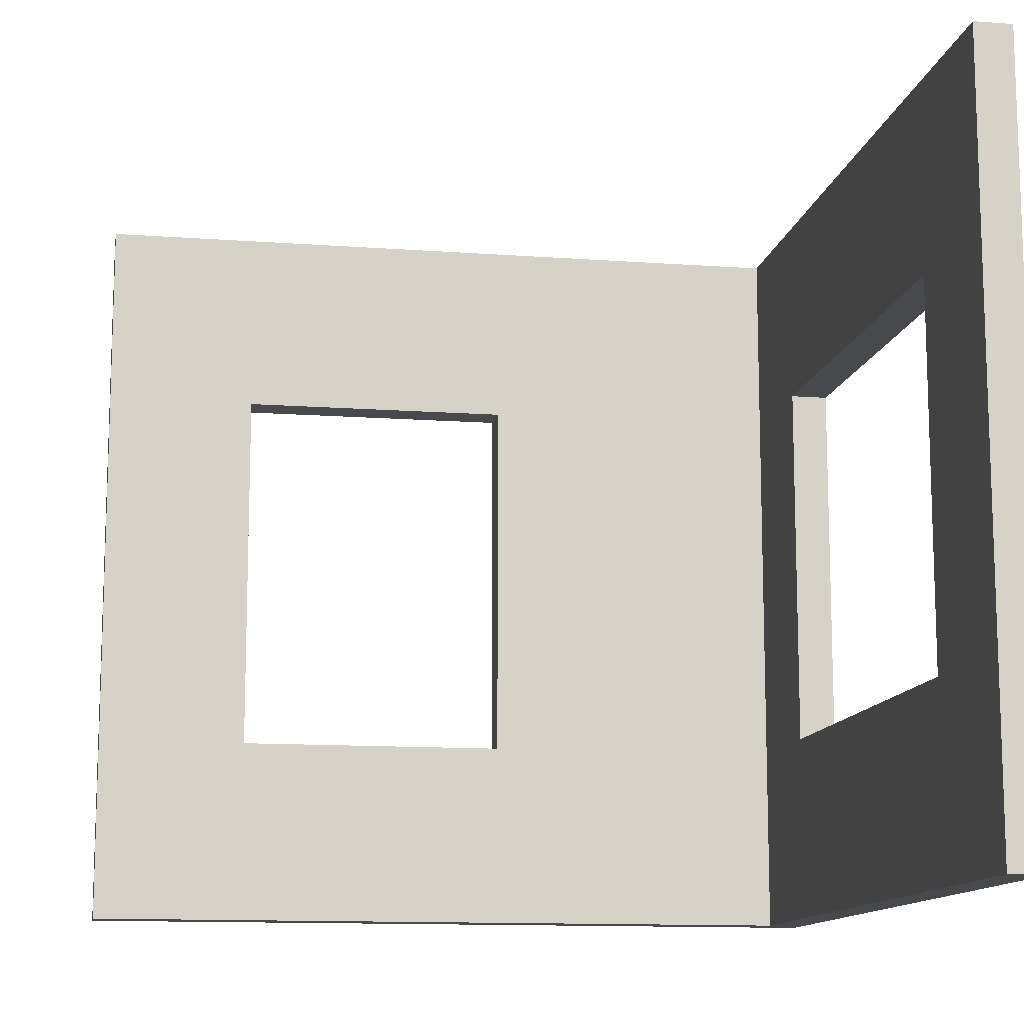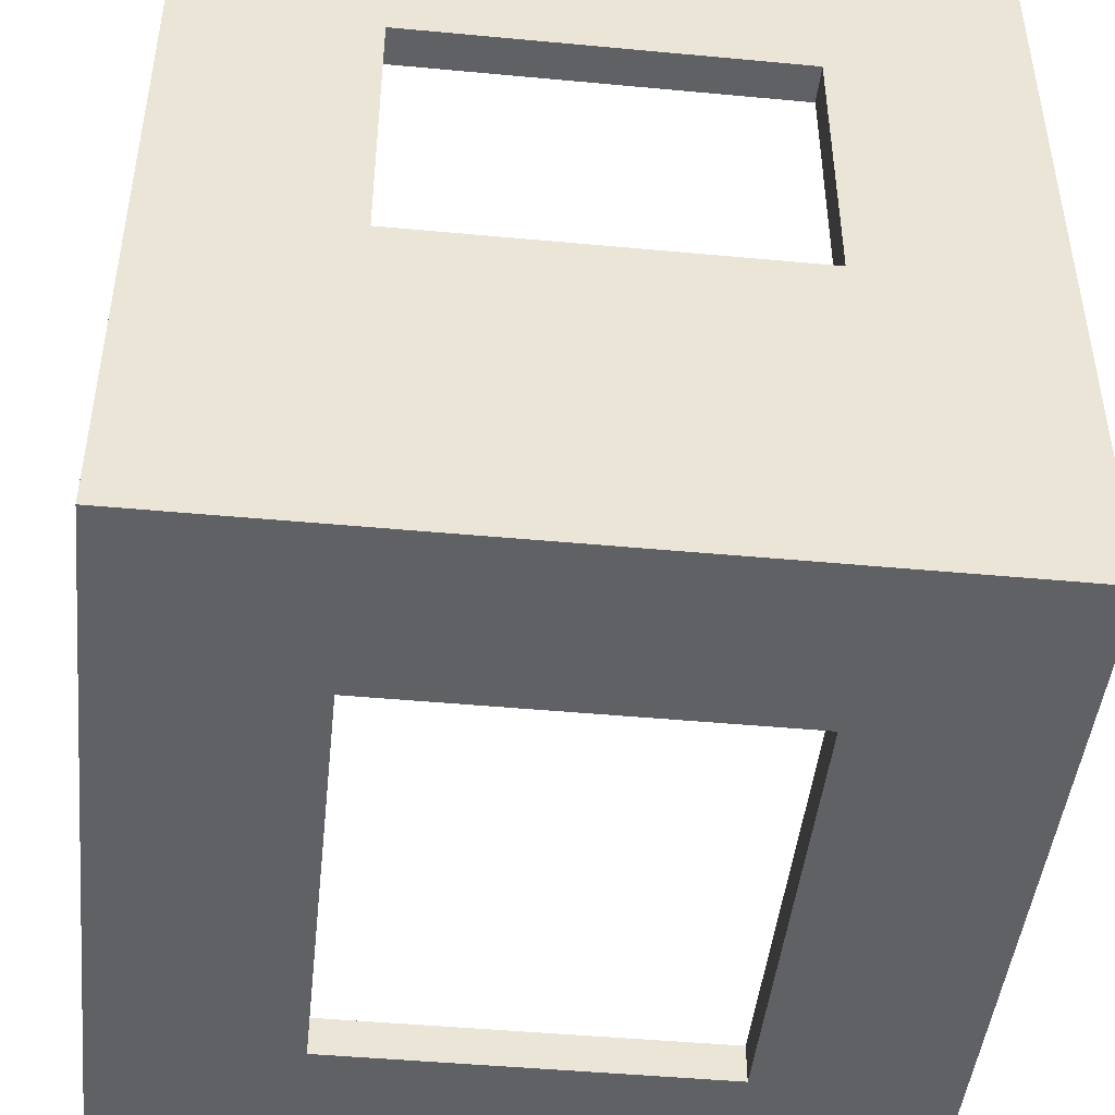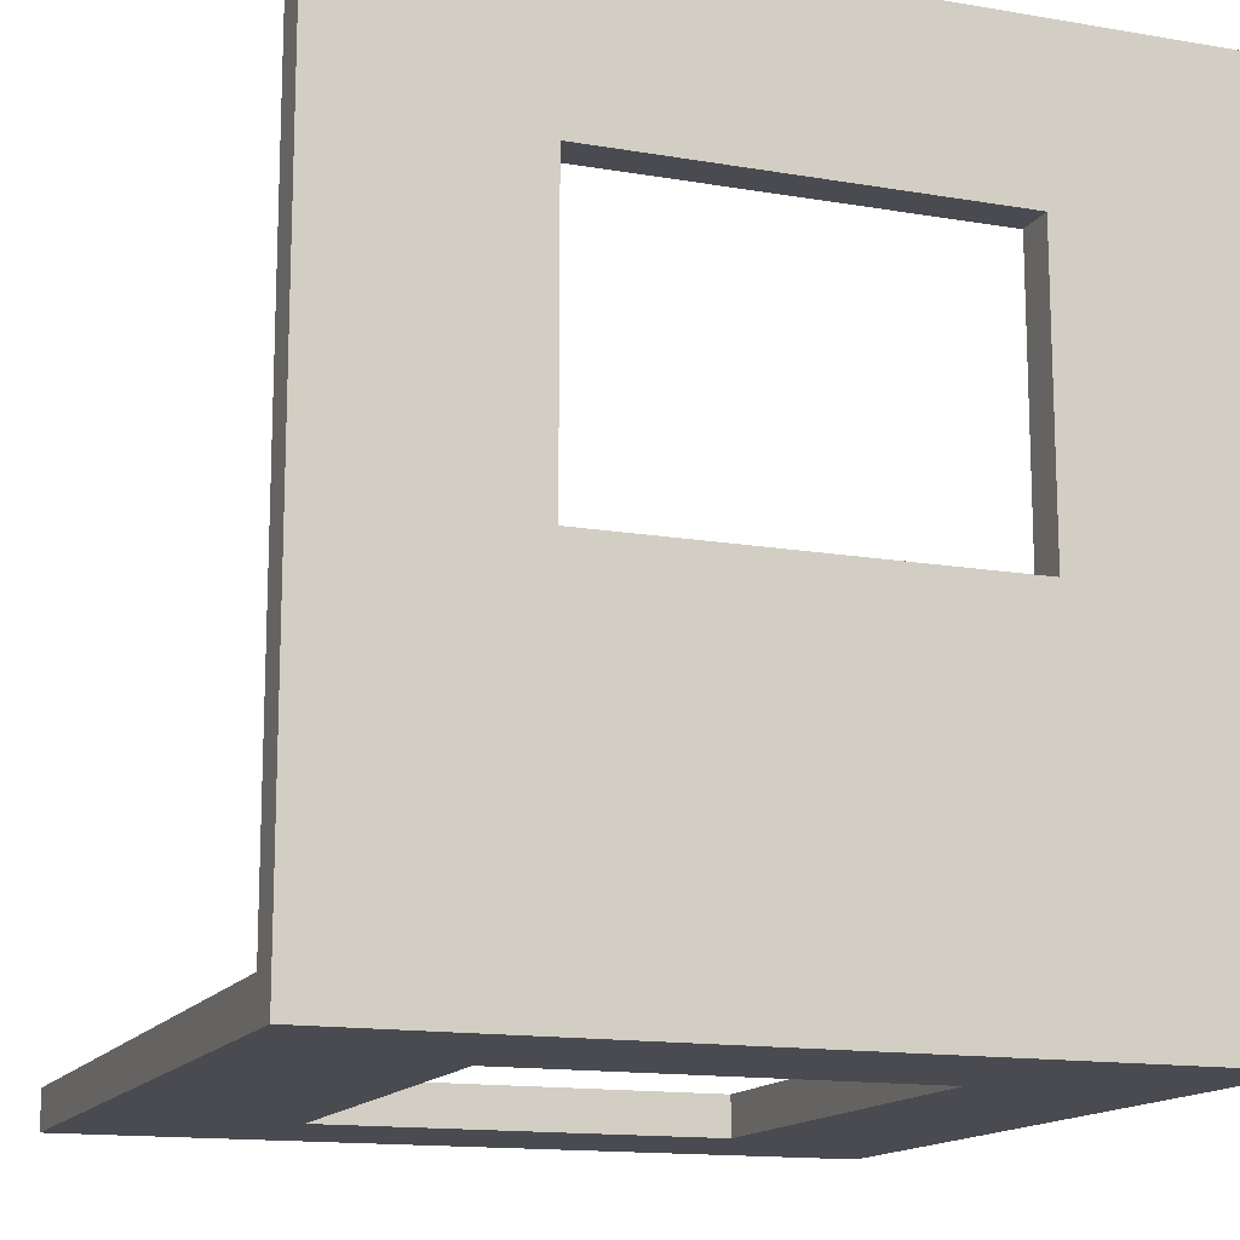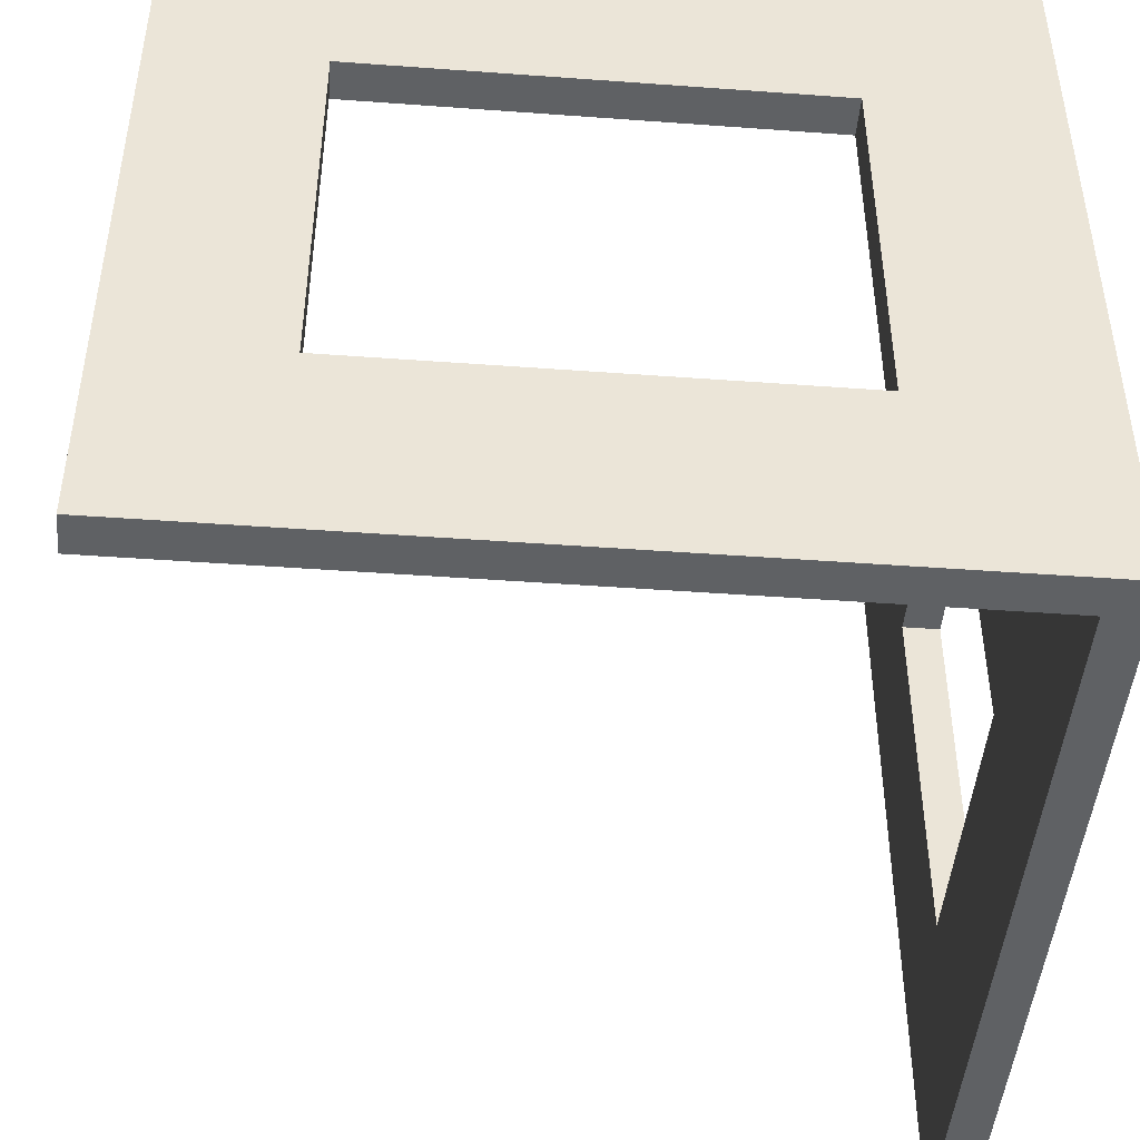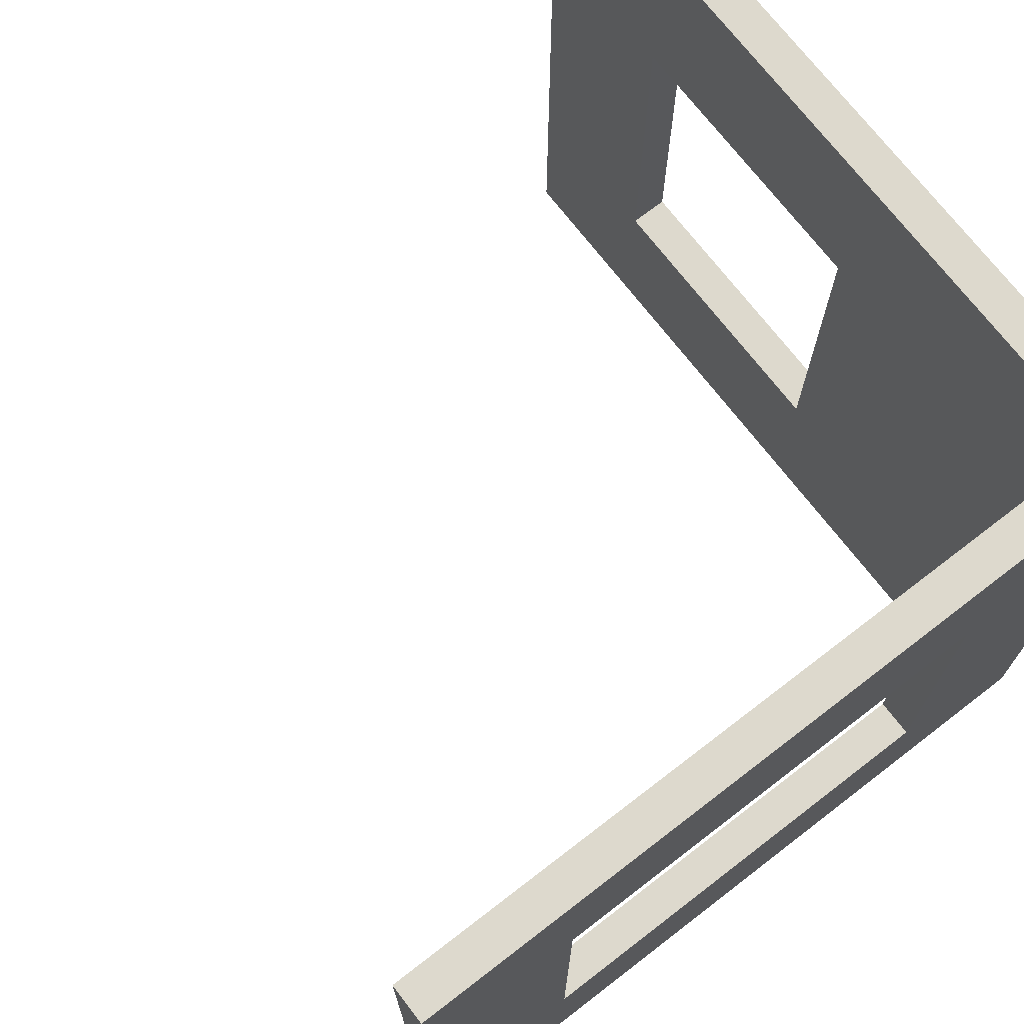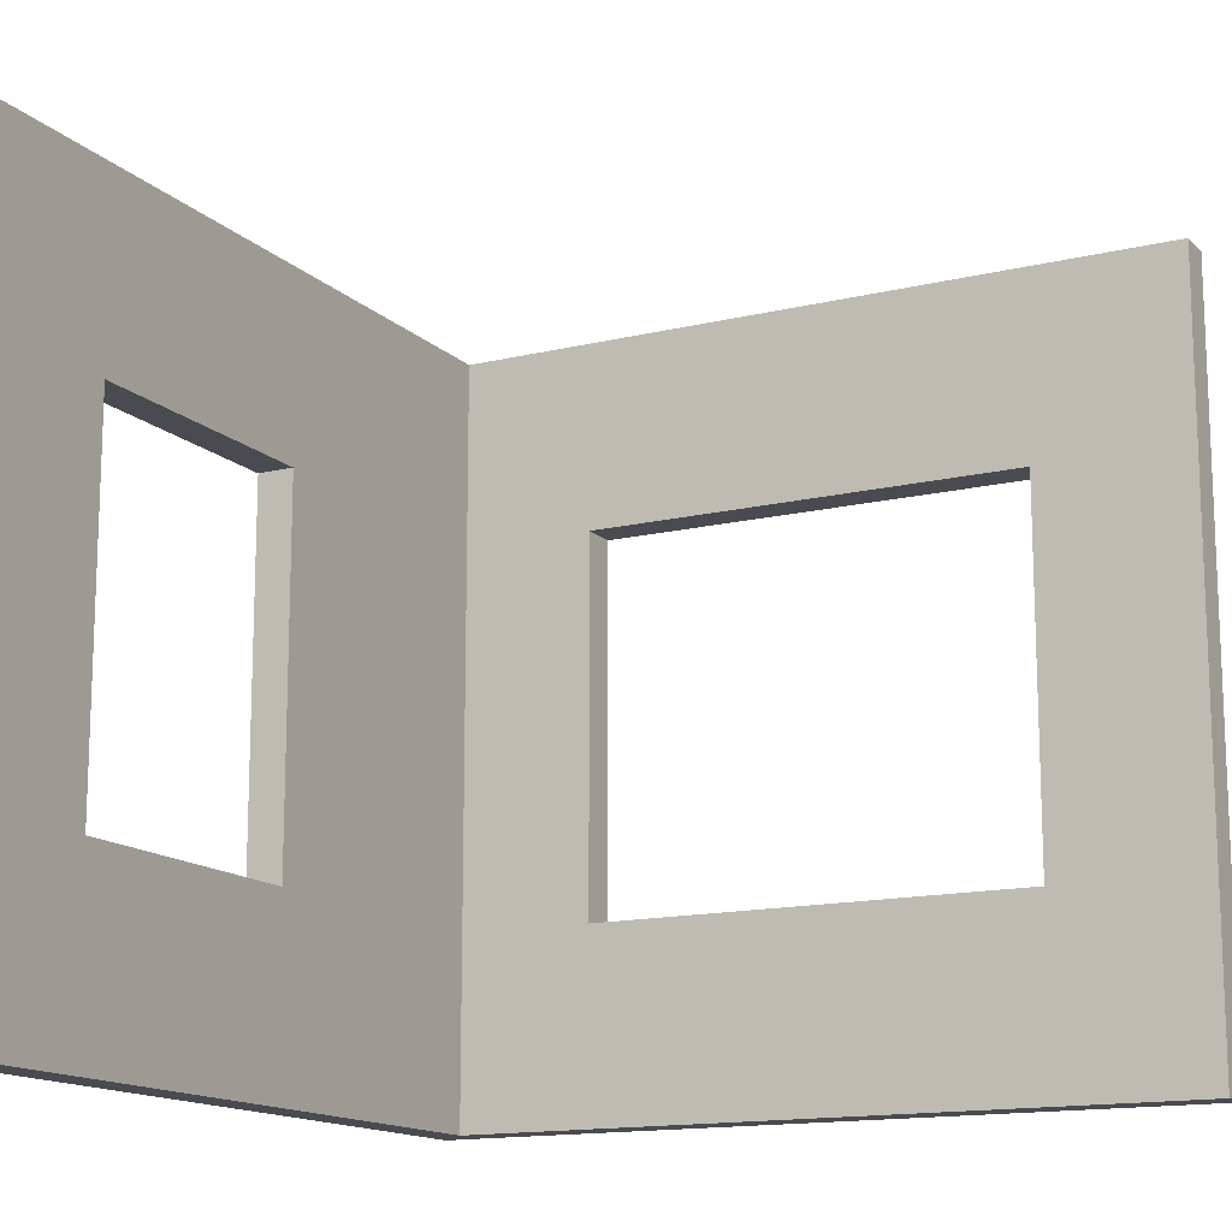
<metadata>
{"format":"obj","ext":"obj","renderer":"f3d","projection":"perspective","resolution":1024,"background":"white","views":[{"elev":-12.3,"azim":80.1,"up":"+Y"},{"elev":-46.0,"azim":-96.1,"up":"+Z"},{"elev":-14.4,"azim":-110.5,"up":"+Z"},{"elev":-46.0,"azim":175.2,"up":"+Y"},{"elev":71.9,"azim":142.4,"up":"+Y"},{"elev":-14.4,"azim":27.9,"up":"+Y"}]}
</metadata>
<code>
v  -19 20 1
v  -19 20 40
v  -19 10 31.81
v  -19 10 17.13
v  20 -20 -1
v  11.81 -10 -1
v  11.81 10 -1
v  20 20 -1
v  -11.81 -10 -1
v  -11.81 -10 1
v  11.81 -10 1
v  -11.81 10 1
v  -11.81 10 -1
v  11.81 10 1
v  20 -20 1
v  20 20 1
v  -19 -20 -1
v  -19 -20 1
v  -19 20 -1
v  -21 -20 -1
v  -21 20 -1
v  -19 -20 40
v  -19 -10 31.81
v  -19 -10 17.13
v  -21 -10 17.13
v  -21 -10 31.81
v  -21 10 17.13
v  -21 10 31.81
v  -21 -20 40
v  -21 20 40
v  -21 -20 1
v  -21 20 1
g polySurface10
f 1 2 3 4
f 5 6 7 8
f 6 9 10 11
f 12 10 9 13
f 11 14 7 6
f 14 12 13 7
f 11 15 16 14
f 16 15 5 8
f 17 5 15 18
f 19 8 7 13
f 17 19 13 9
f 5 17 9 6
f 19 17 20 21
f 1 16 8 19
f 1 12 14 16
f 22 23 3 2
f 23 24 25 26
f 27 25 24 4
f 26 28 3 23
f 28 27 4 3
f 26 29 30 28
f 30 29 22 2
f 31 18 22 29
f 30 2 1 32
f 31 29 26 25
f 31 25 20
f 1 4 24 18
f 18 15 11 10
f 18 10 12 1
f 18 24 23 22
f 21 27 28 30
f 21 30 32
f 20 25 27 21
f 20 17 18 31
f 32 1 19 21

</code>
